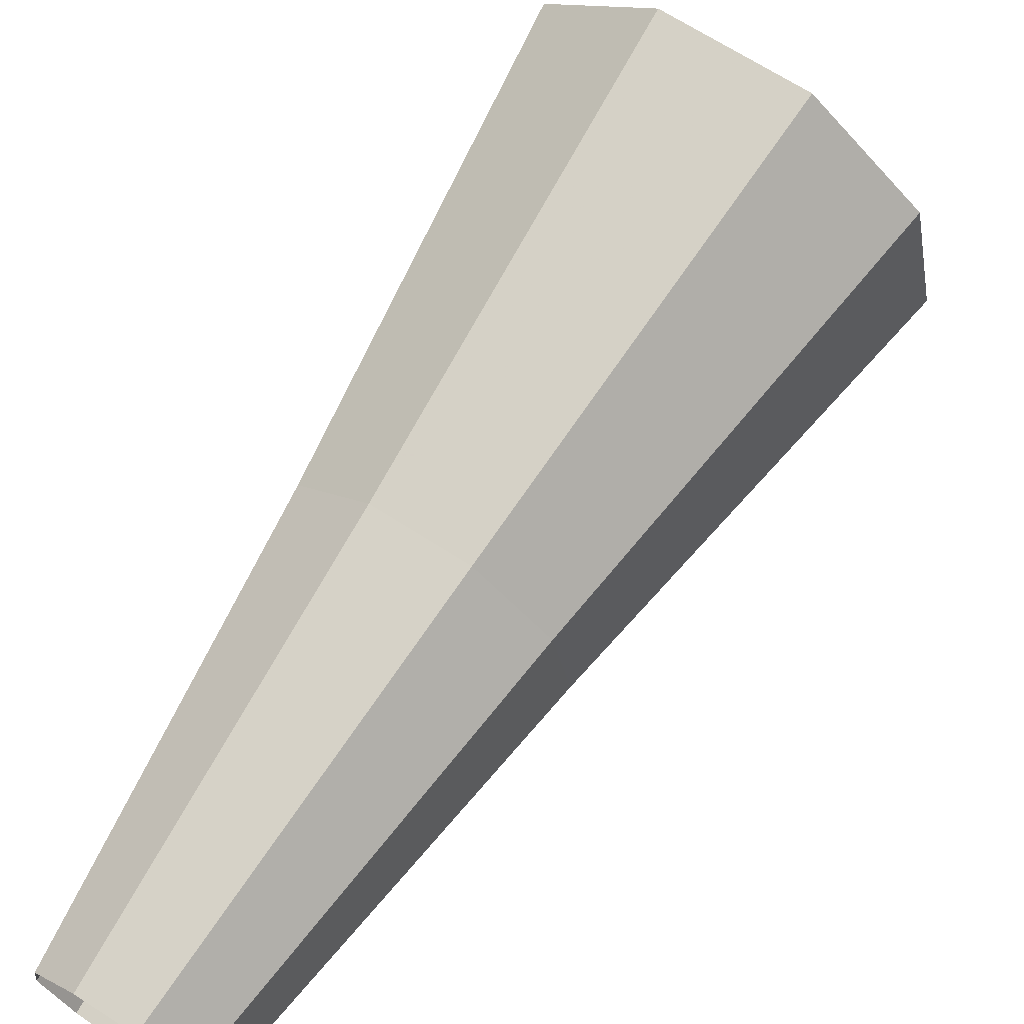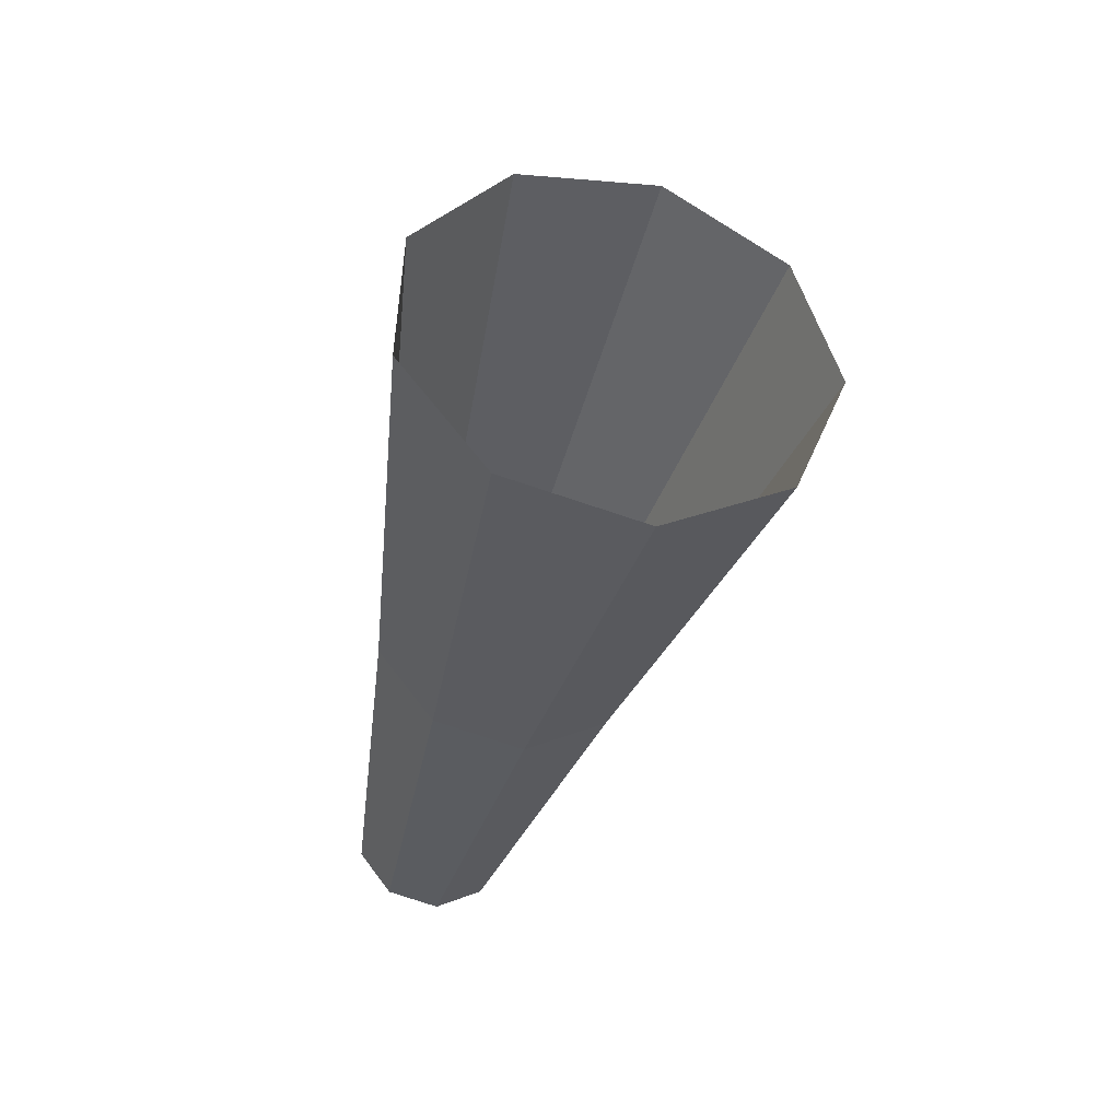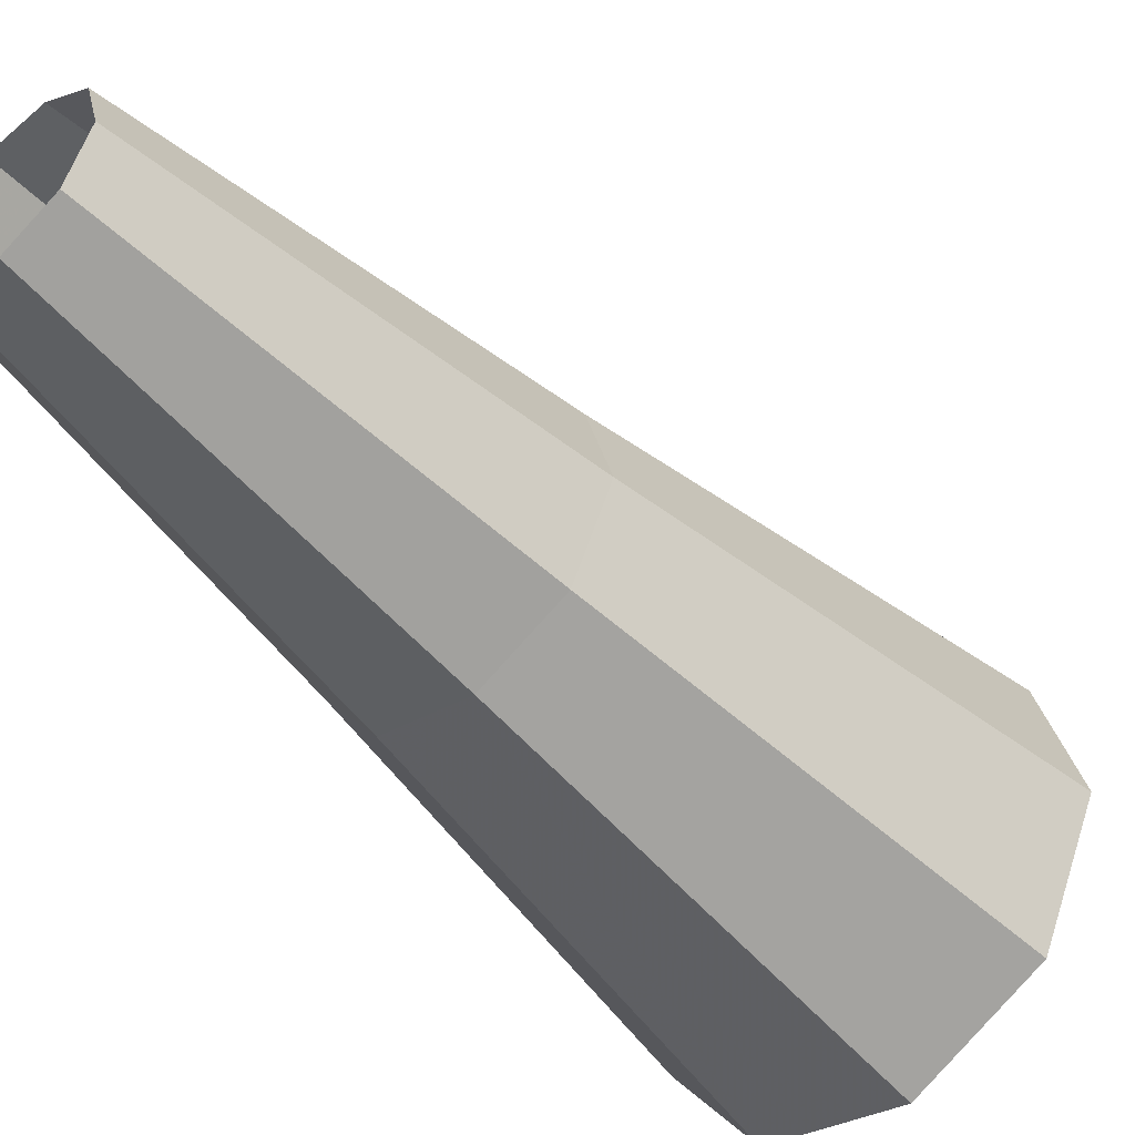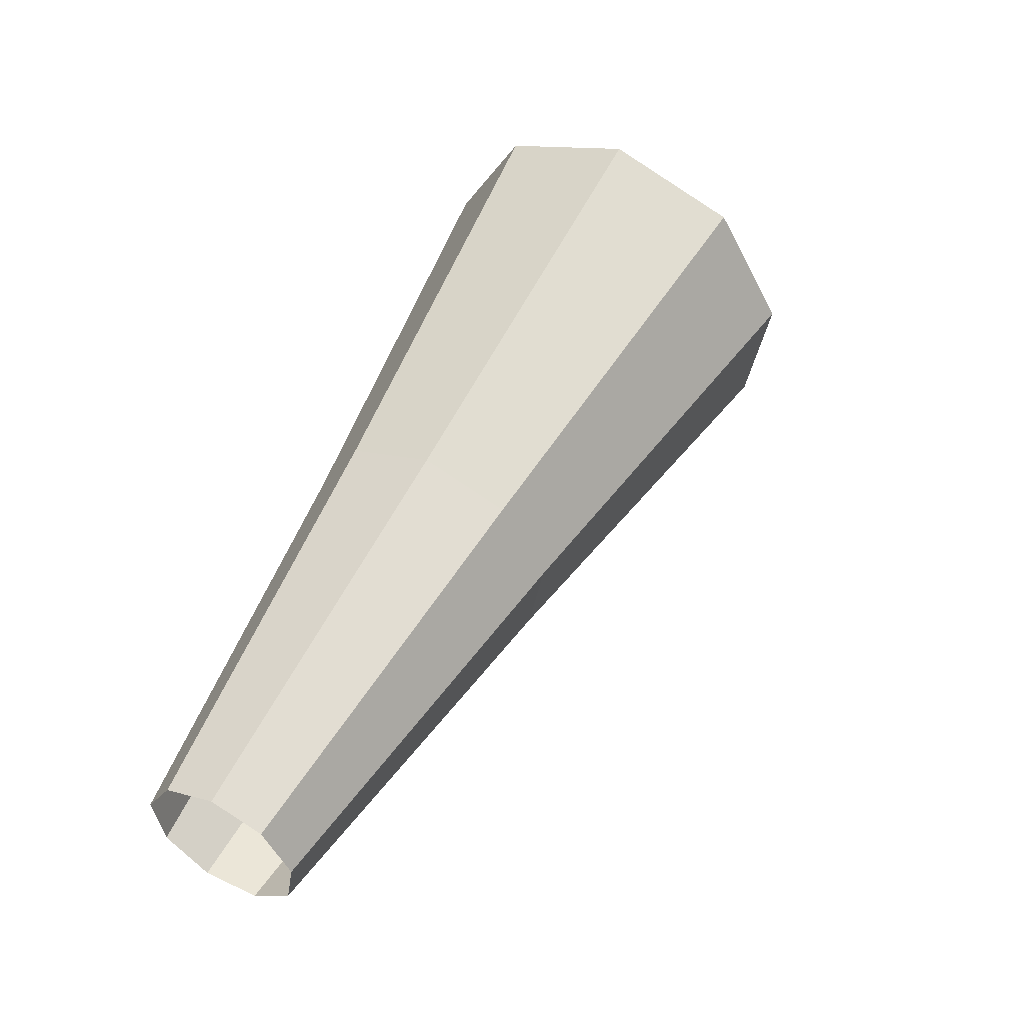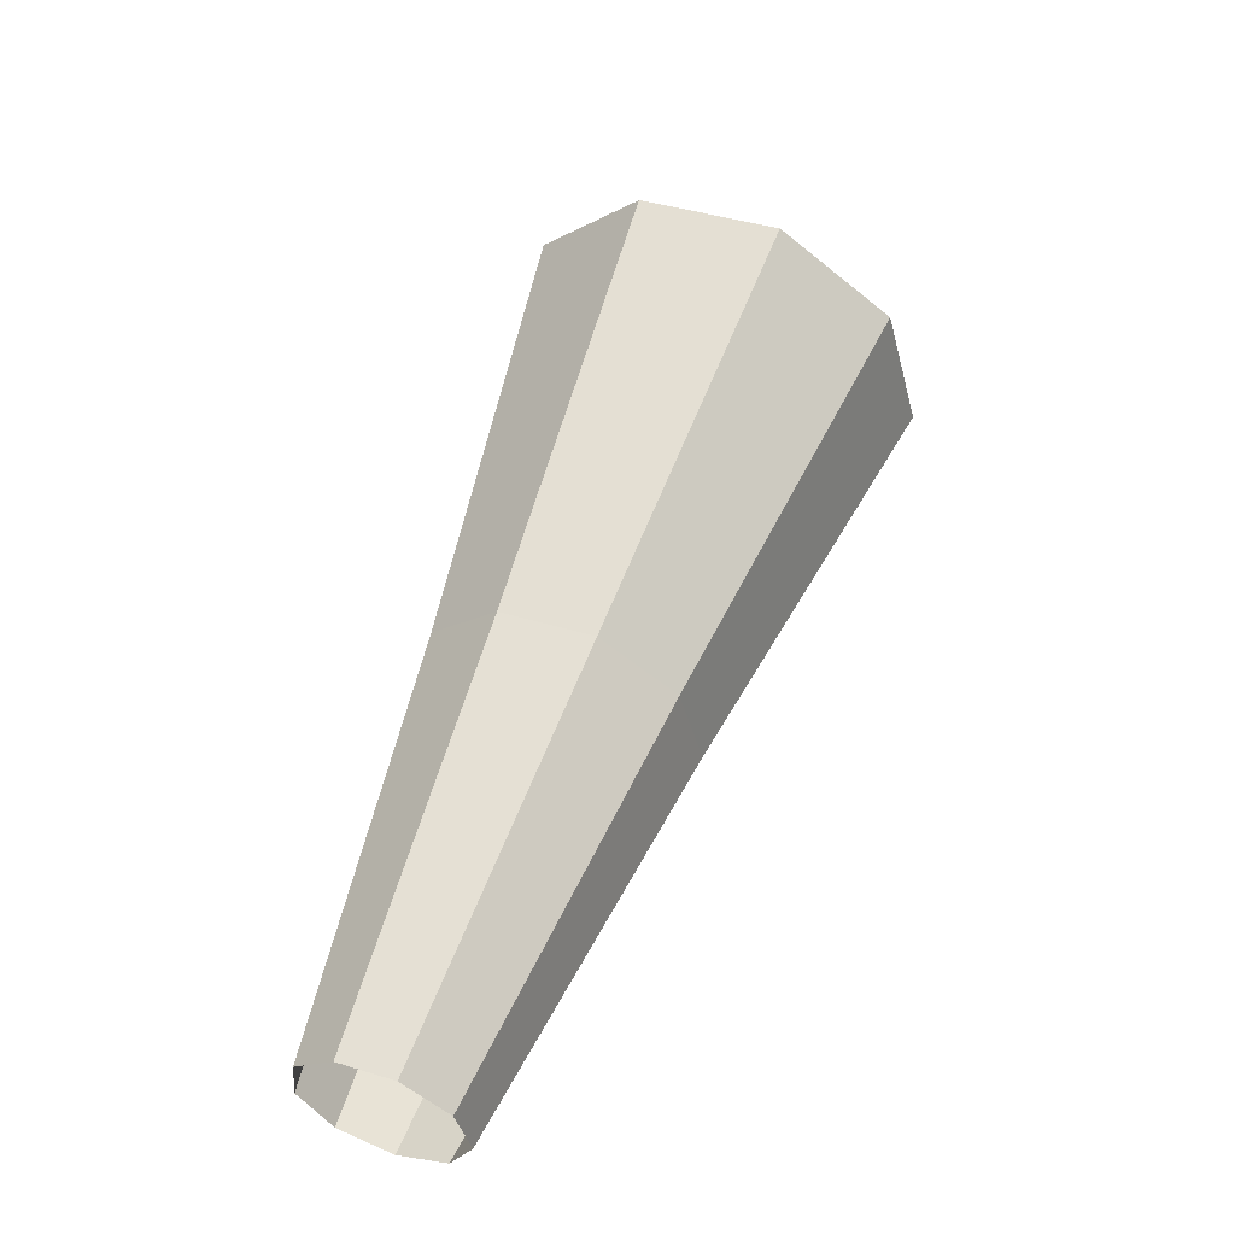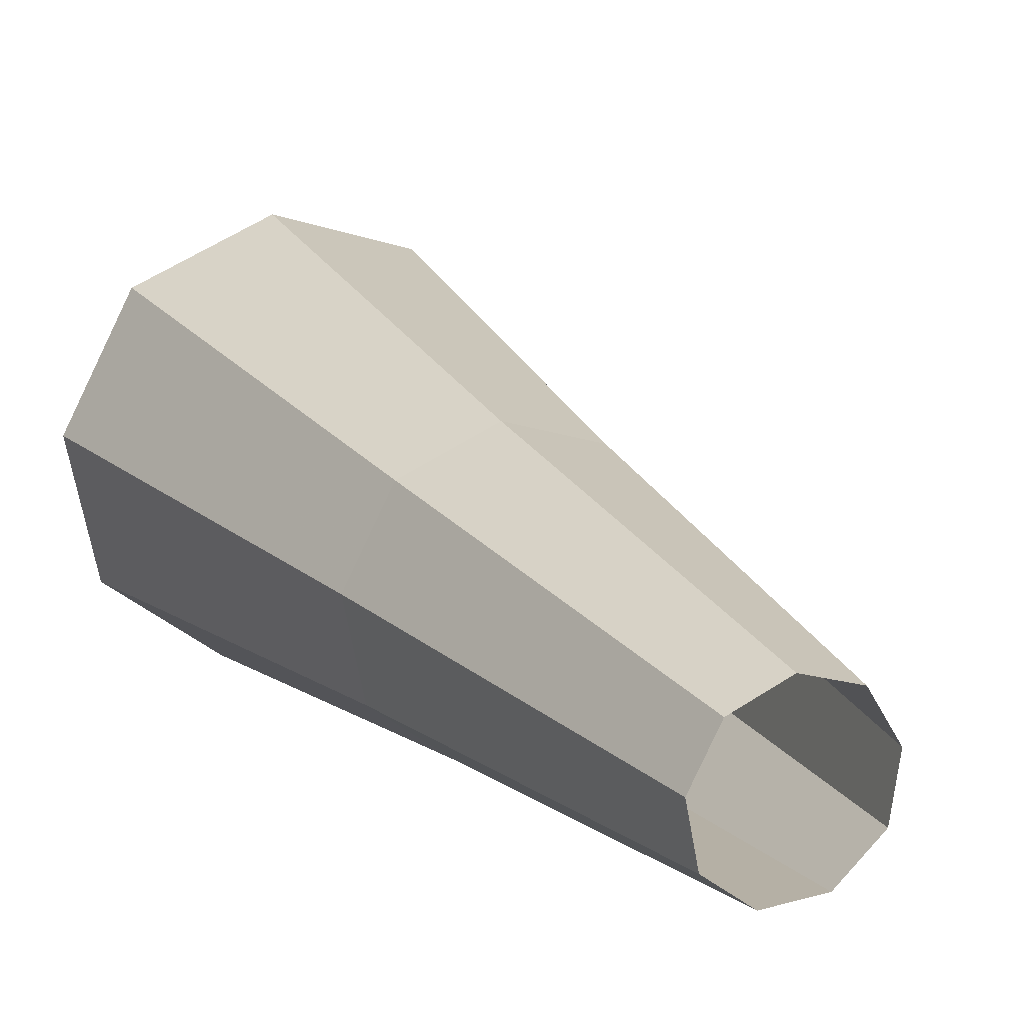
<metadata>
{"format":"obj","ext":"obj","renderer":"f3d","projection":"perspective","resolution":1024,"background":"white","views":[{"elev":49.8,"azim":11.1,"up":"+Z"},{"elev":77.8,"azim":-98.2,"up":"+Y"},{"elev":-72.2,"azim":20.5,"up":"+Z"},{"elev":-31.0,"azim":-50.9,"up":"+Y"},{"elev":-55.5,"azim":7.6,"up":"+Y"},{"elev":-0.6,"azim":-51.1,"up":"+Z"}]}
</metadata>
<code>
g tube1
v 117 125.8 114.8
v 117.2 125.8 114.4
v 117.5 125.7 114.2
v 117.9 125.5 114.3
v 118.1 125.3 114.6
v 118.1 125.2 115
v 117.8 125.2 115.3
v 117.4 125.4 115.4
v 117.1 125.6 115.2
v 117 125.8 114.8
v 116.7 124.5 114.4
v 116.8 124.5 114.1
v 117 124.4 114
v 117.3 124.3 114
v 117.4 124.2 114.3
v 117.4 124.1 114.5
v 117.2 124.1 114.7
v 116.9 124.2 114.8
v 116.7 124.4 114.7
v 116.7 124.5 114.4
v 116.3 123.3 114
v 116.4 123.3 113.9
v 116.5 123.3 113.8
v 116.7 123.2 113.8
v 116.8 123.1 113.9
v 116.8 123.1 114.1
v 116.6 123.1 114.2
v 116.5 123.1 114.3
v 116.4 123.2 114.2
v 116.3 123.3 114
f 1 2 12
f 12 11 1
f 2 3 13
f 13 12 2
f 3 4 14
f 14 13 3
f 4 5 15
f 15 14 4
f 5 6 16
f 16 15 5
f 6 7 17
f 17 16 6
f 7 8 18
f 18 17 7
f 8 9 19
f 19 18 8
f 9 10 20
f 20 19 9
f 11 12 22
f 22 21 11
f 12 13 23
f 23 22 12
f 13 14 24
f 24 23 13
f 14 15 25
f 25 24 14
f 15 16 26
f 26 25 15
f 16 17 27
f 27 26 16
f 17 18 28
f 28 27 17
f 18 19 29
f 29 28 18
f 19 20 30
f 30 29 19
g

</code>
